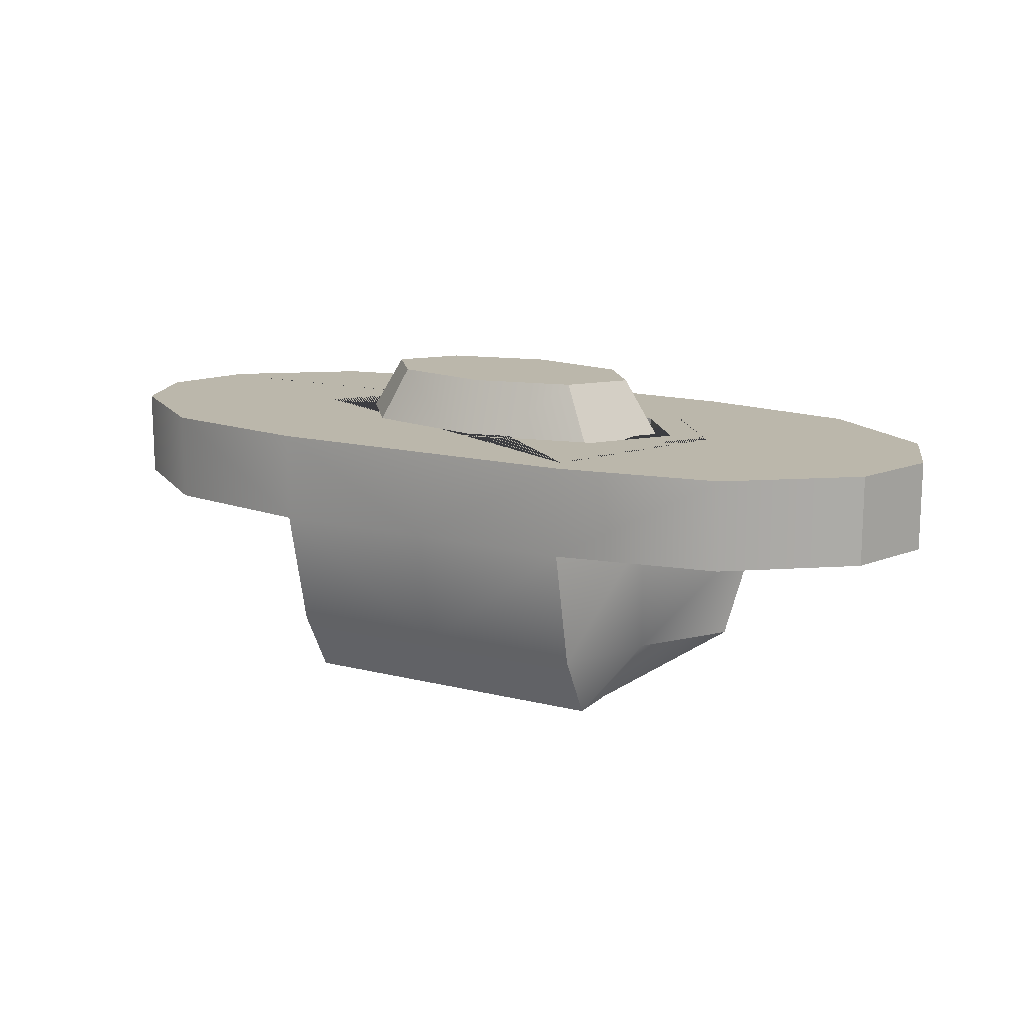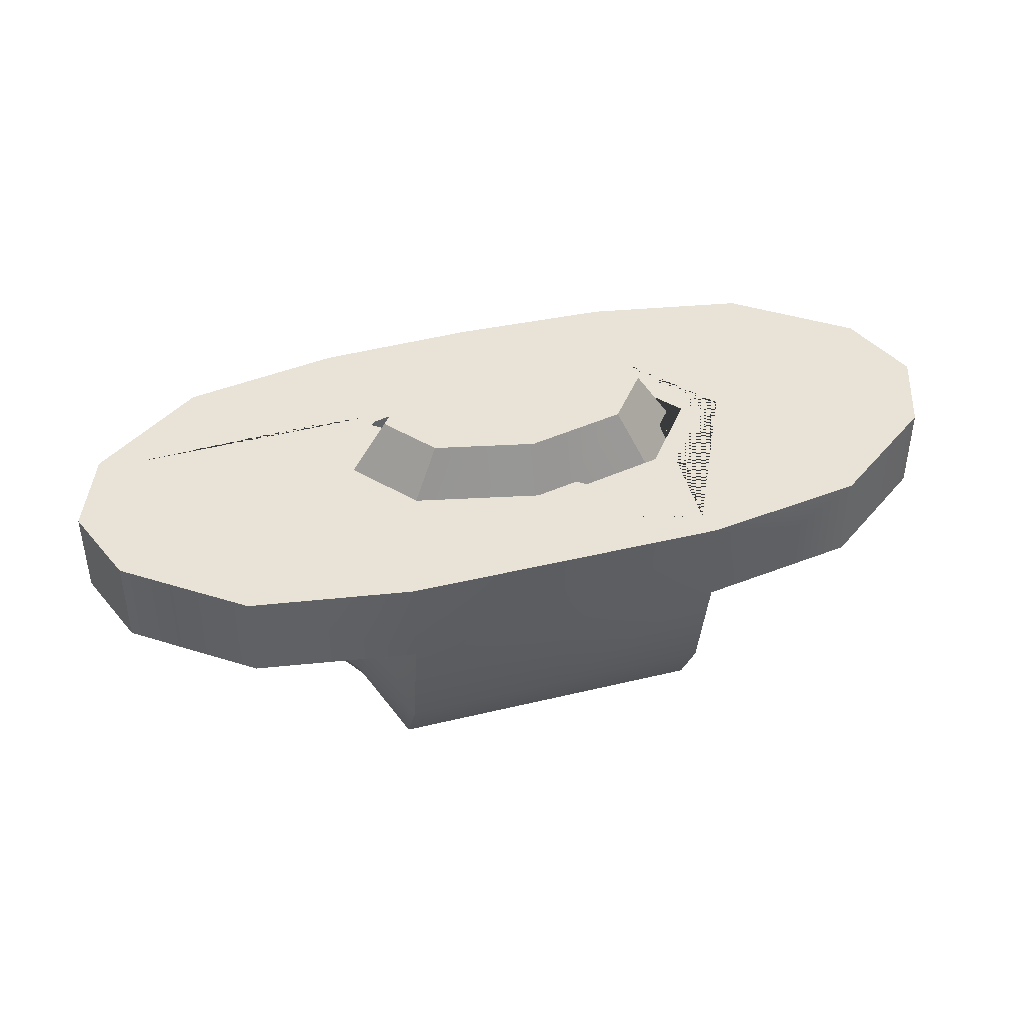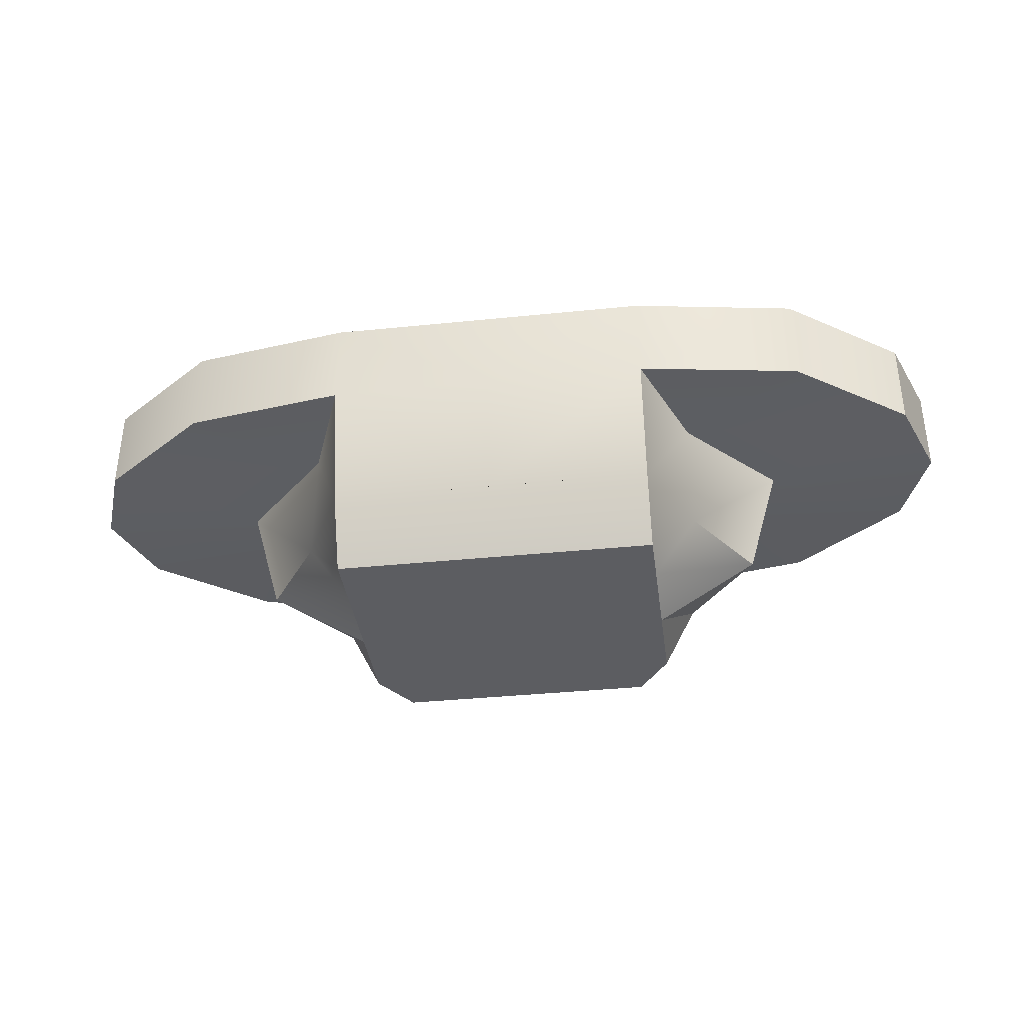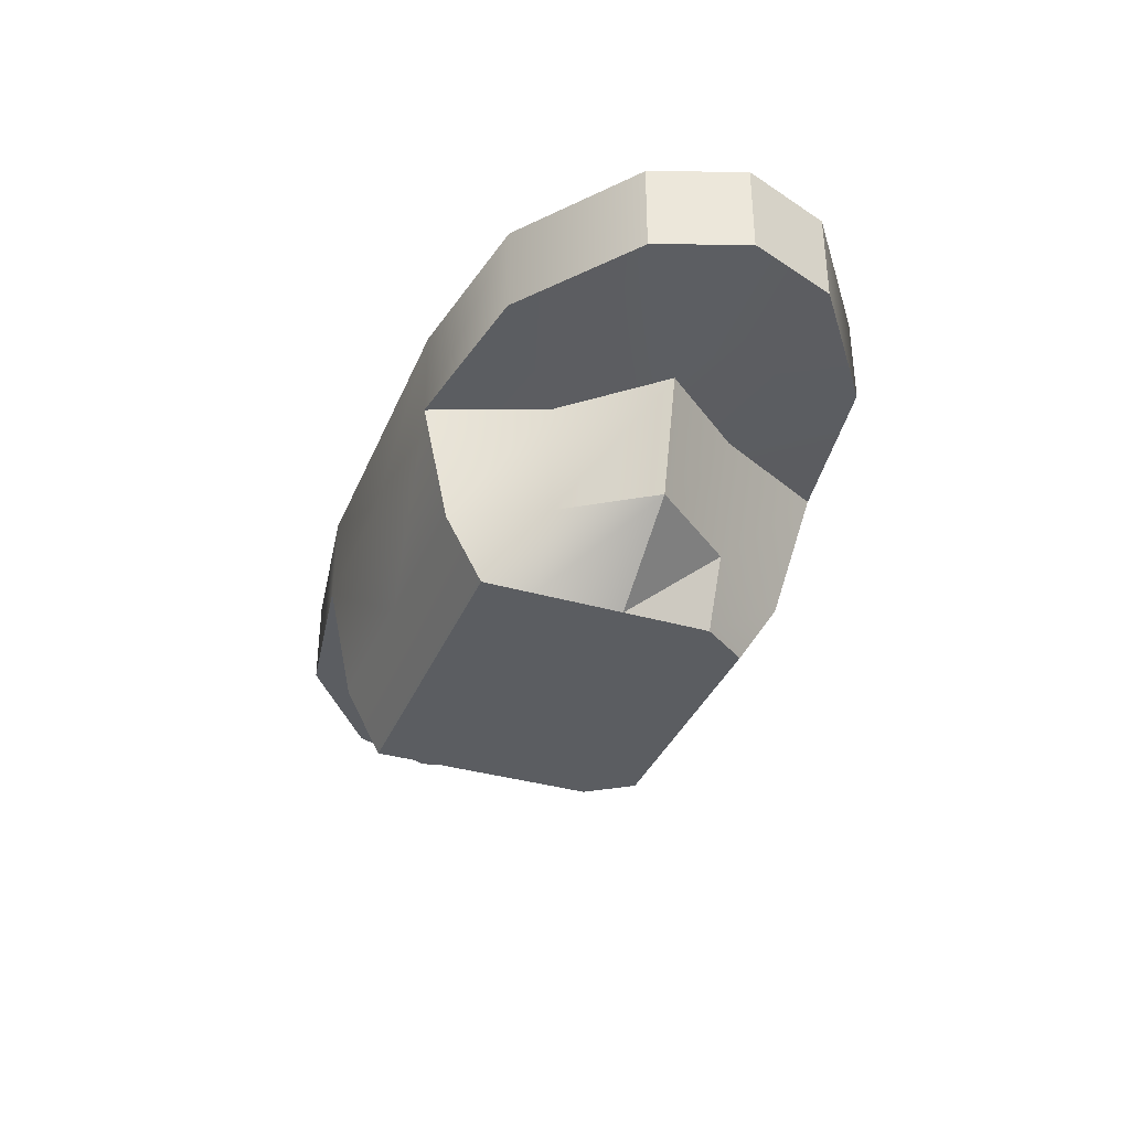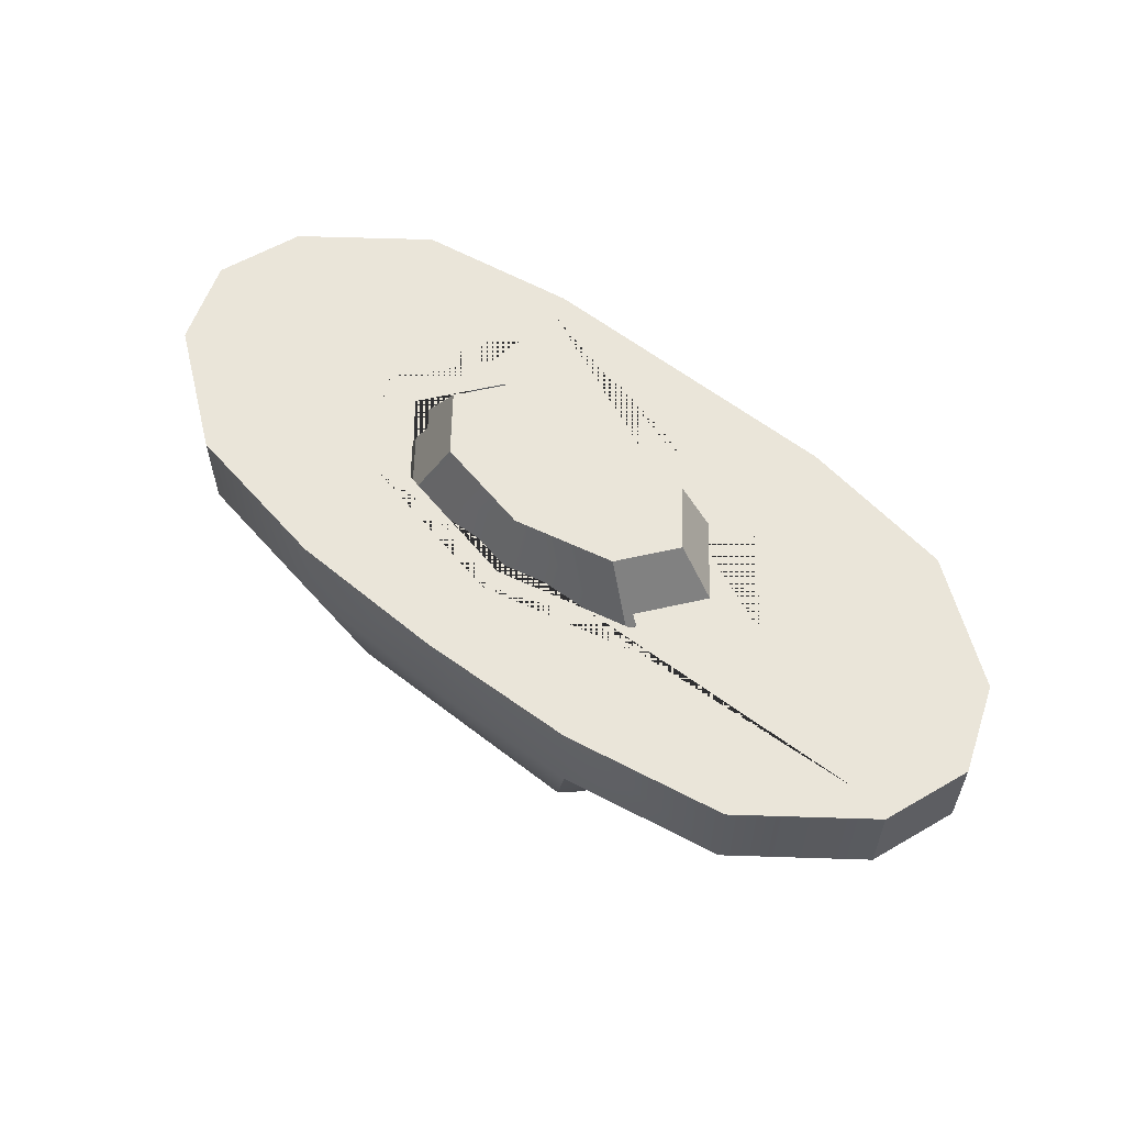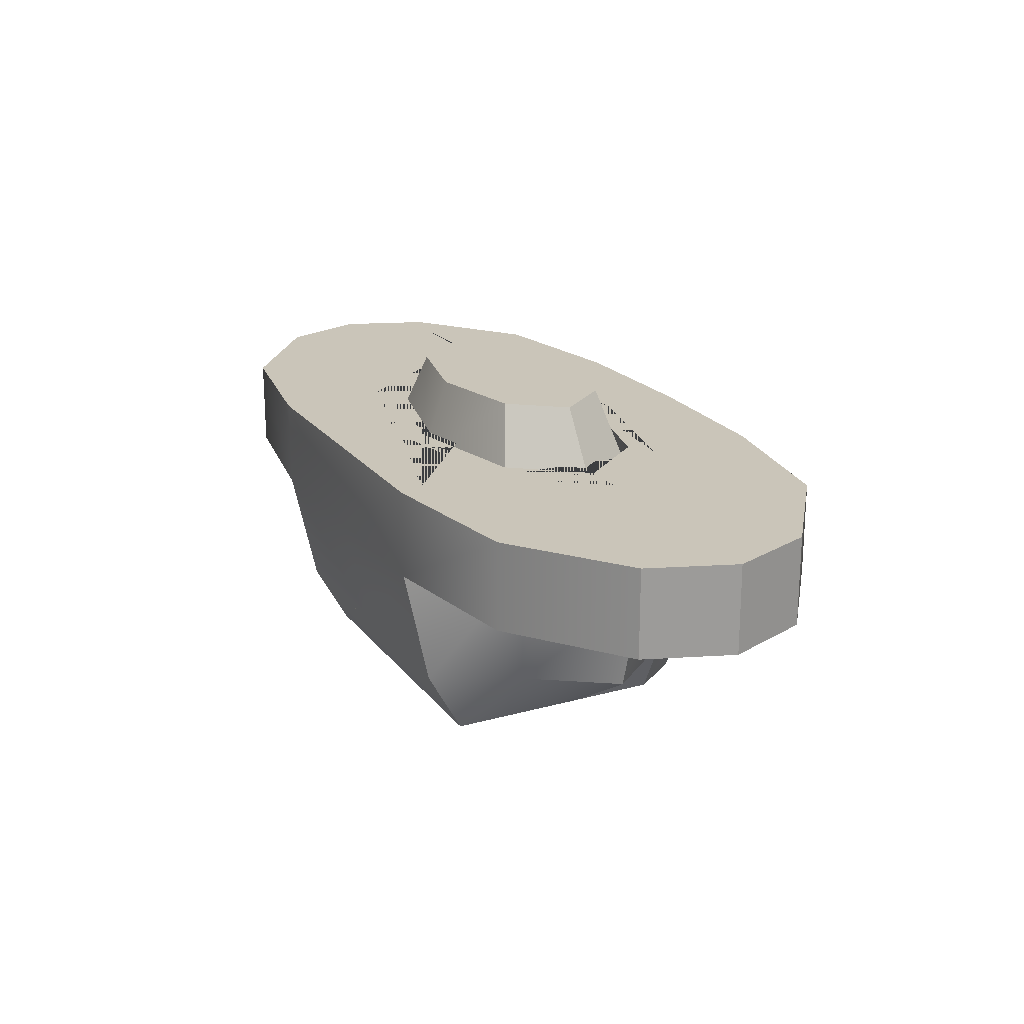
<metadata>
{"format":"obj","ext":"obj","renderer":"f3d","projection":"perspective","resolution":1024,"background":"white","views":[{"elev":14.2,"azim":28.8,"up":"+Y"},{"elev":41.8,"azim":-16.3,"up":"+Y"},{"elev":-37.1,"azim":7.5,"up":"+Y"},{"elev":-35.8,"azim":69.2,"up":"+Y"},{"elev":58.0,"azim":-141.1,"up":"+Y"},{"elev":20.6,"azim":63.4,"up":"+Y"}]}
</metadata>
<code>
v 0.5071 0.9092 -0.6008
v 0.5502 0.9092 -0.2976
v 0.7782 0.9092 -0.003055
v 0.5502 0.9092 0.2915
v 0.5071 0.9091 0.5705
v 0.9836 0.9092 -0.5149
v 1.322 0.9092 -0.26
v 1.416 0.9092 -0.002854
v 1.322 0.9092 0.2543
v 0.987 0.9091 0.5065
v 0.5314 0.6155 -0.6677
v 0.7424 0.5908 -0.2874
v 0.9695 0.5908 -0.002952
v 0.674 0.6155 0.2815
v 0.5314 0.6141 0.6506
v 1.063 0.6155 -0.5719
v 1.44 0.6155 -0.2874
v 1.544 0.6155 -0.002952
v 1.44 0.6155 0.2815
v 1.063 0.6155 0.566
v 0.4281 0.2225 -0.5719
v 0.638 0.2225 -0.2874
v 0.8651 0.2225 -0.002952
v 0.674 0.2225 0.2815
v 0.5314 0.2225 0.5659
v 0.4281 0.0131 -0.4369
v 0.5314 0.0131 -0.2874
v 0.5314 0.0131 -0.002952
v 0.5314 0.0131 0.2815
v 0.5314 0.0131 0.4496
v 0.4536 0.821 -0.2458
v 0.6415 0.821 -0.002952
v 0.4536 0.821 0.2399
v 0.3291 1.09 0.1732
v 0.4654 1.09 -0.002952
v 0.3291 1.09 -0.1791
v -2e-05 0.9092 -0.6168
v -2e-05 0.9092 -0.4195
v -2e-05 0.9091 0.4135
v -2e-05 0.9091 0.6095
v -0.5071 0.9092 -0.6008
v -0.5503 0.9092 -0.2976
v -0.7782 0.9092 -0.003055
v -0.5503 0.9092 0.2915
v -0.5071 0.9091 0.5705
v -0.9837 0.9092 -0.5149
v -1.322 0.9092 -0.26
v -1.416 0.9092 -0.002854
v -1.322 0.9092 0.2543
v -0.987 0.9091 0.5065
v -2e-05 0.6155 -0.6845
v 0.001307 0.6183 0.6506
v -0.5314 0.6155 -0.6677
v -0.7424 0.5908 -0.2874
v -0.9695 0.5908 -0.002952
v -0.674 0.6155 0.2815
v -0.5328 0.6141 0.6506
v -1.063 0.6155 -0.5719
v -1.44 0.6155 -0.2874
v -1.545 0.6155 -0.002952
v -1.44 0.6155 0.2815
v -1.063 0.6155 0.566
v -2e-05 0.2225 -0.5719
v -0.001356 0.2224 0.5659
v -0.4281 0.2225 -0.5719
v -0.6381 0.2225 -0.2874
v -0.8652 0.2225 -0.002952
v -0.674 0.2225 0.2815
v -0.5301 0.2225 0.5659
v -0.4281 0.0131 -0.4369
v -0.5314 0.0131 -0.2874
v -0.5314 0.0131 -0.002952
v -0.5314 0.0131 0.2815
v -0.5314 0.0131 0.4496
v -2e-05 0.821 -0.3463
v -2e-05 0.821 0.3404
v -0.4536 0.821 -0.2458
v -0.6415 0.821 -0.002952
v -0.4536 0.821 0.2399
v -0.3291 1.09 0.1732
v -0.4655 1.09 -0.002952
v -0.3291 1.09 -0.1791
v -2e-05 1.09 0.2462
v -2e-05 1.09 -0.2521
v 0.4536 0.9092 -0.2458
v 0.6415 0.9092 -0.003055
v 0.4536 0.9092 0.2397
v 1.063 0.9092 -0.5719
v 1.44 0.9092 -0.2873
v 1.544 0.9092 -0.002854
v 1.44 0.9092 0.2816
v 1.063 0.9091 0.566
v 0.5314 0.9092 -0.6677
v -2e-05 0.9092 -0.6845
v -2e-05 0.9092 -0.3463
v -2e-05 0.9091 0.3403
v 0.5314 0.9091 0.6506
v -1.7e-05 0.9091 0.6506
v -0.4536 0.9092 -0.2458
v -0.6415 0.9092 -0.003055
v -0.4536 0.9092 0.2397
v -1.063 0.9092 -0.5719
v -1.44 0.9092 -0.2873
v -1.545 0.9092 -0.002854
v -1.44 0.9092 0.2816
v -1.063 0.9091 0.566
v -0.5314 0.9092 -0.6677
v -0.5314 0.9091 0.6505
f 12 13 23 22
f 13 18 19 14
f 14 19 20
f 13 14 24 23
f 76 33 34 83
f 33 32 35 34
f 32 31 36 35
f 31 75 84 36
f 84 82 81 80 83 34 35 36
f 5 10 9 8 7 2 3 4 39 44 43 42 47 48 49 50 45 40
f 54 55 60 59 58
f 2 7 6 1 37 41 46 47 42 38
f 54 66 67 55
f 17 18 13 12 16
f 55 56 61 60
f 56 62 61
f 55 67 68 56
f 76 83 80 79
f 79 80 81 78
f 78 81 82 77
f 77 82 84 75
f 3 2 85 86
f 4 3 86 87
f 2 38 95 85
f 39 4 87 96
f 42 43 100 99
f 43 44 101 100
f 38 42 99 95
f 44 39 96 101
f 73 72 71 70 26 27 28 29 30 74
f 96 87 33 76
f 87 86 32 33
f 51 11 21 63
f 11 12 22 21
f 14 15 25 24
f 94 93 11 51
f 88 89 17 16
f 92 97 15 20
f 89 90 18 17
f 90 91 19 18
f 91 92 20 19
f 97 98 52 15
f 93 88 16 11
f 21 22 27 26
f 24 25 30 29
f 23 24 29 28
f 15 52 64 25
f 22 23 28
f 85 95 75 31
f 86 85 31 32
f 69 74 30 25 64
f 96 76 79 101
f 101 79 78 100
f 51 63 65 53
f 53 65 66 54
f 56 68 69 57
f 94 51 53 107
f 102 58 59 103
f 106 62 57 108
f 103 59 60 104
f 104 60 61 105
f 105 61 62 106
f 108 57 52 98
f 107 53 58 102
f 65 70 71 66
f 68 73 74 69
f 67 72 73 68
f 57 69 64 52
f 66 72 67
f 99 77 75 95
f 100 78 77 99
f 26 70 65 63 21
f 28 27 22
f 72 66 71
f 6 7 89 88
f 7 8 90 89
f 8 9 91 90
f 9 10 92 91
f 37 1 93 94
f 5 40 98 97
f 1 6 88 93
f 10 5 97 92
f 47 46 102 103
f 48 47 103 104
f 49 48 104 105
f 50 49 105 106
f 41 37 94 107
f 40 45 108 98
f 46 41 107 102
f 45 50 106 108
f 58 53 54
f 16 12 11
f 20 15 14
f 62 56 57

</code>
